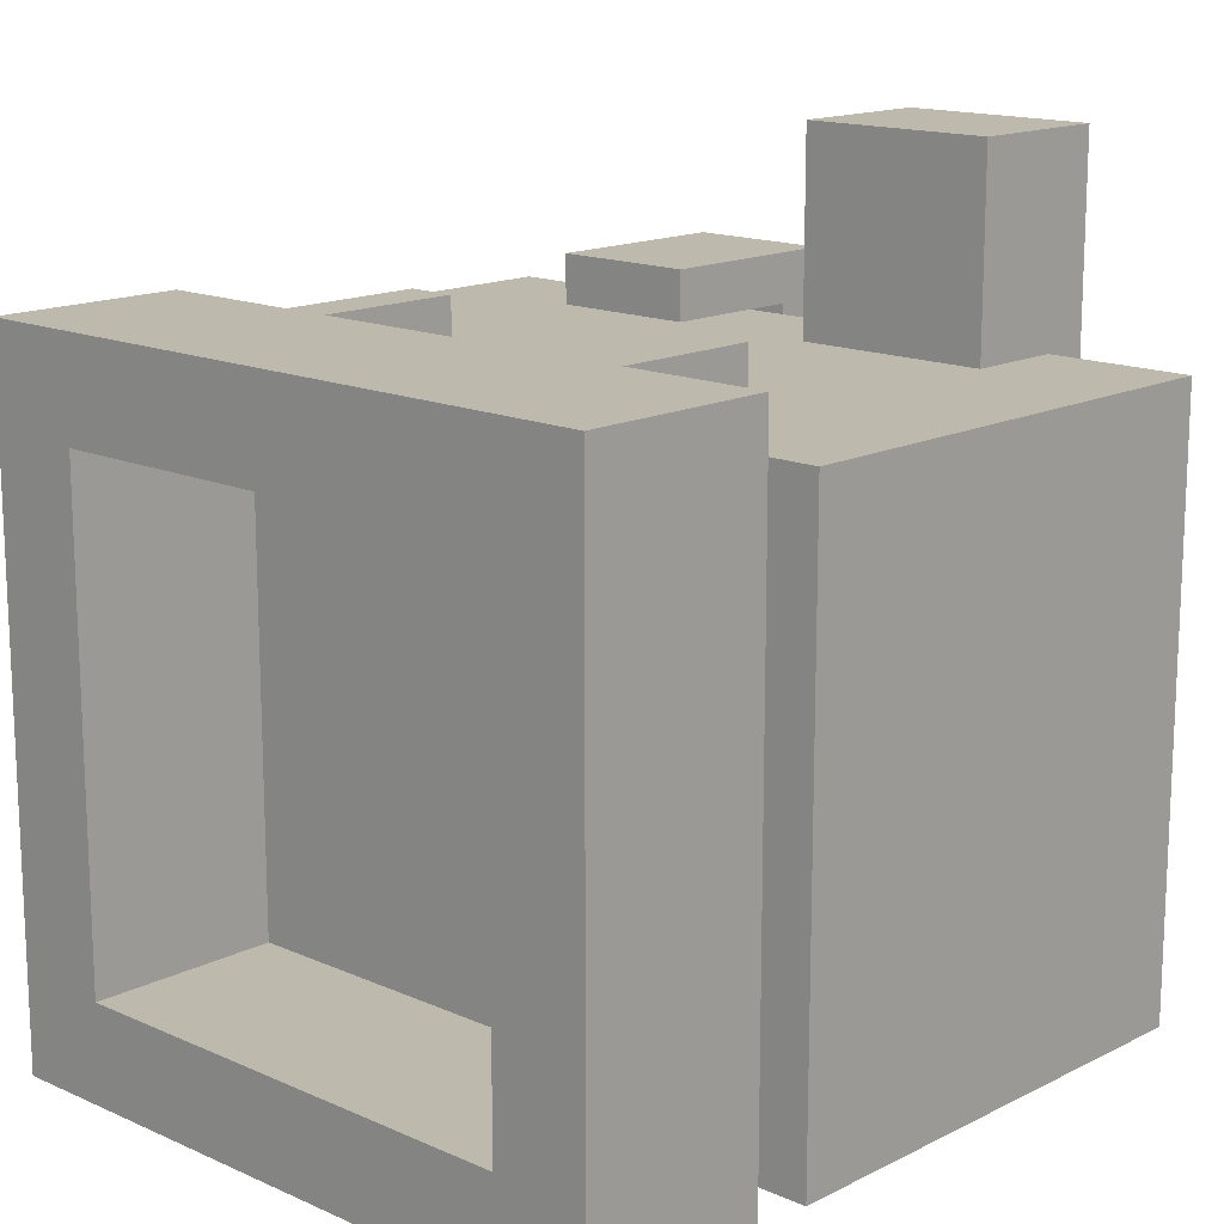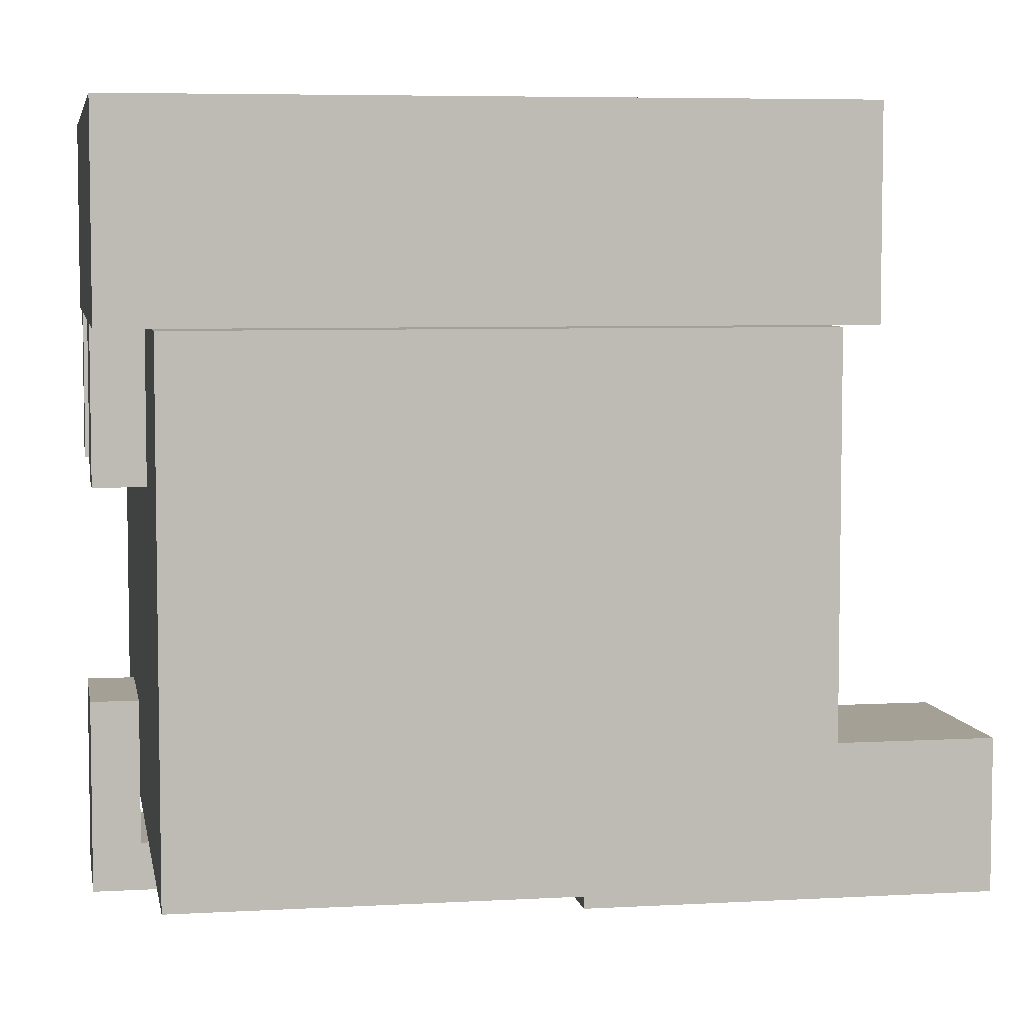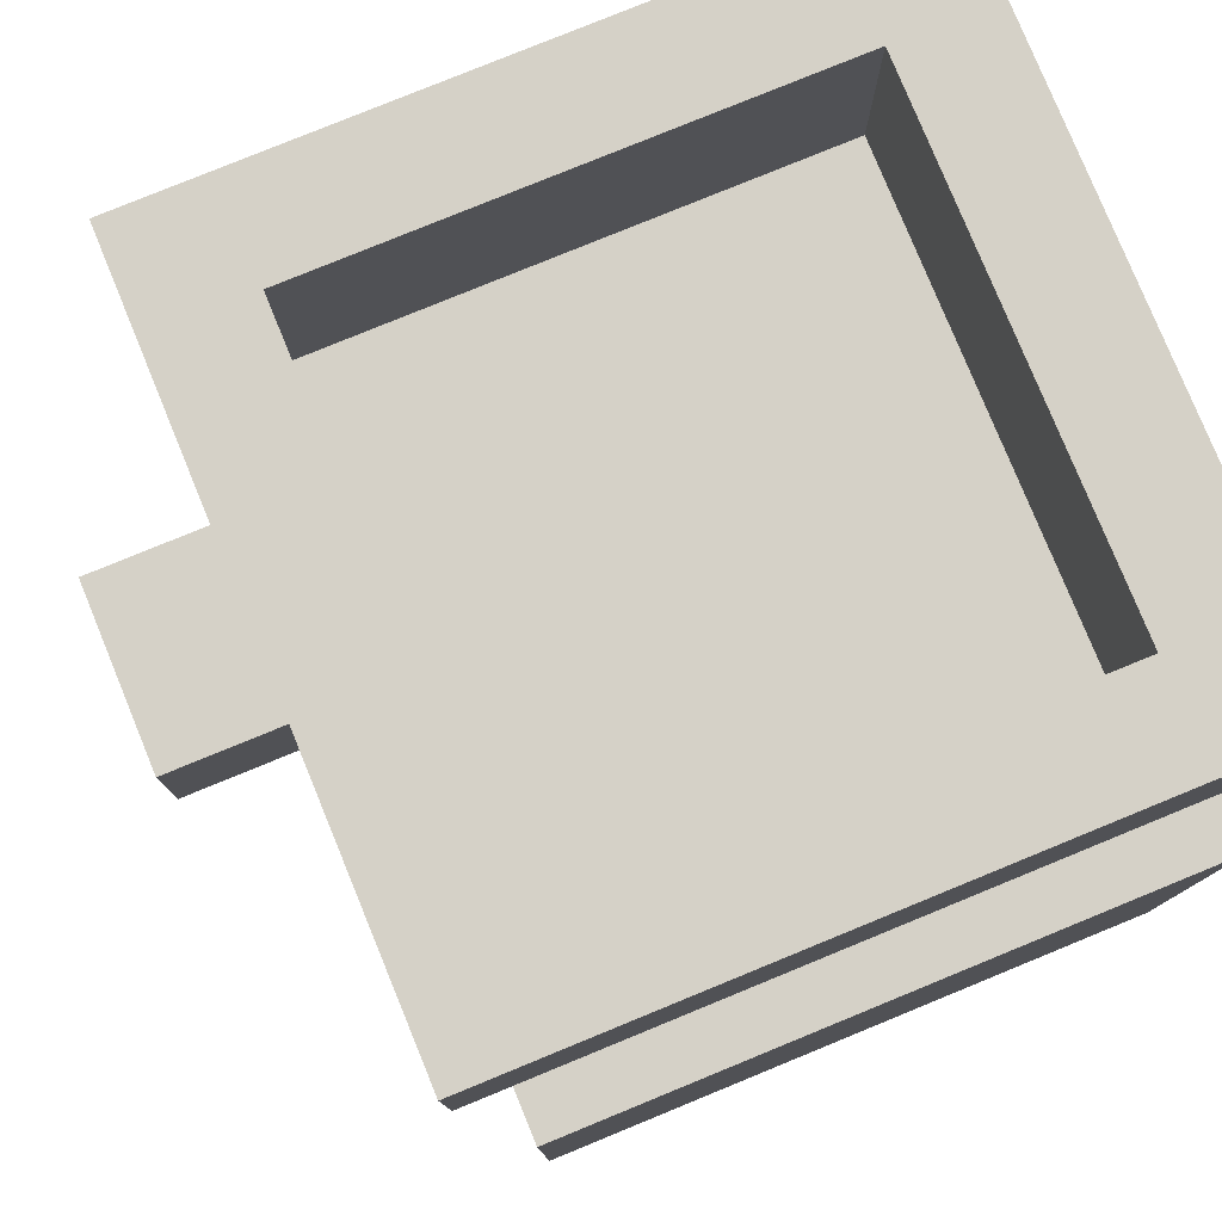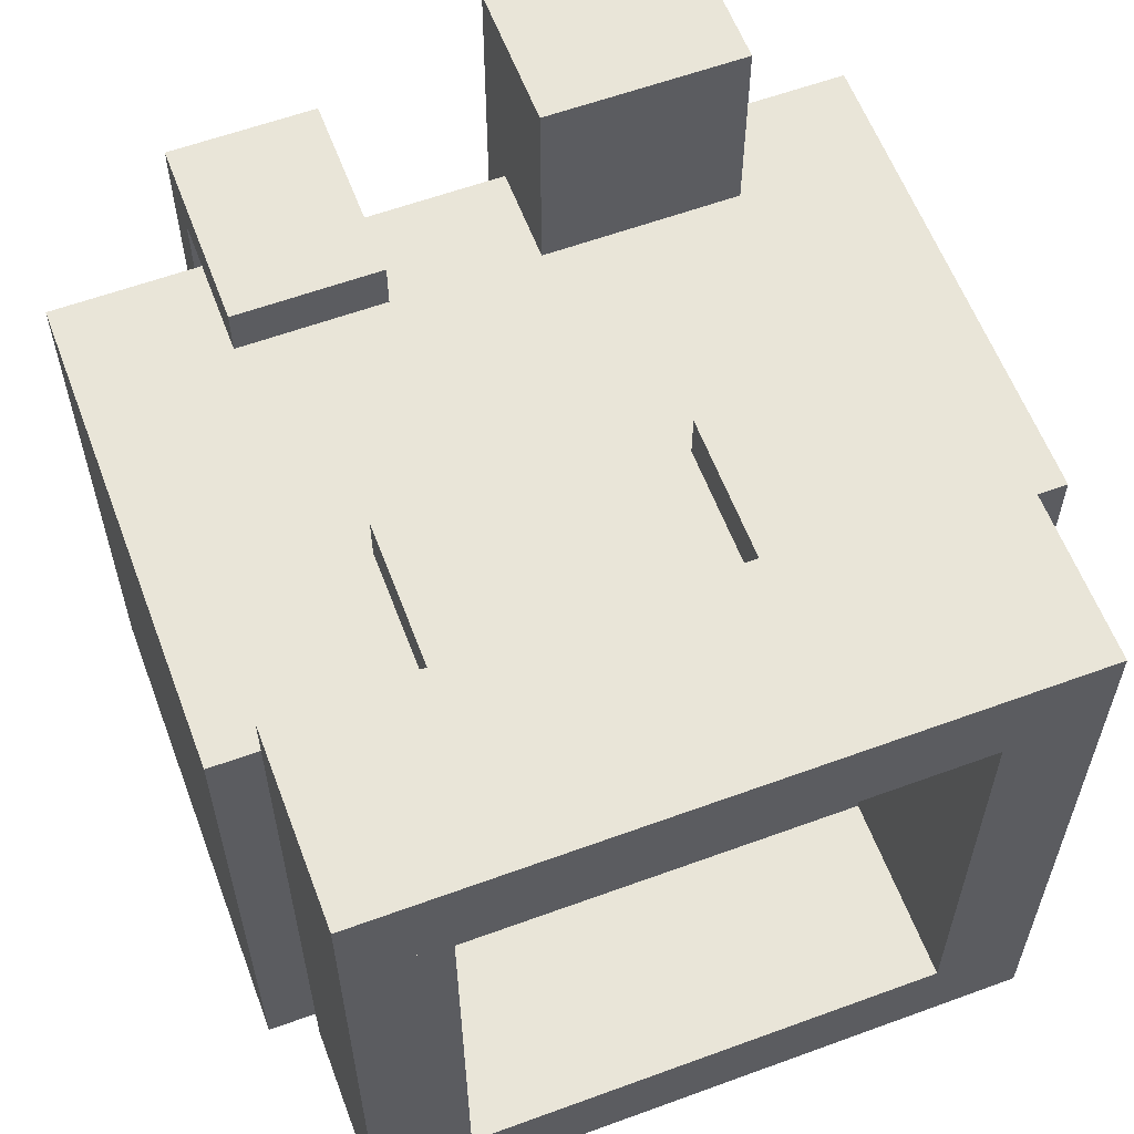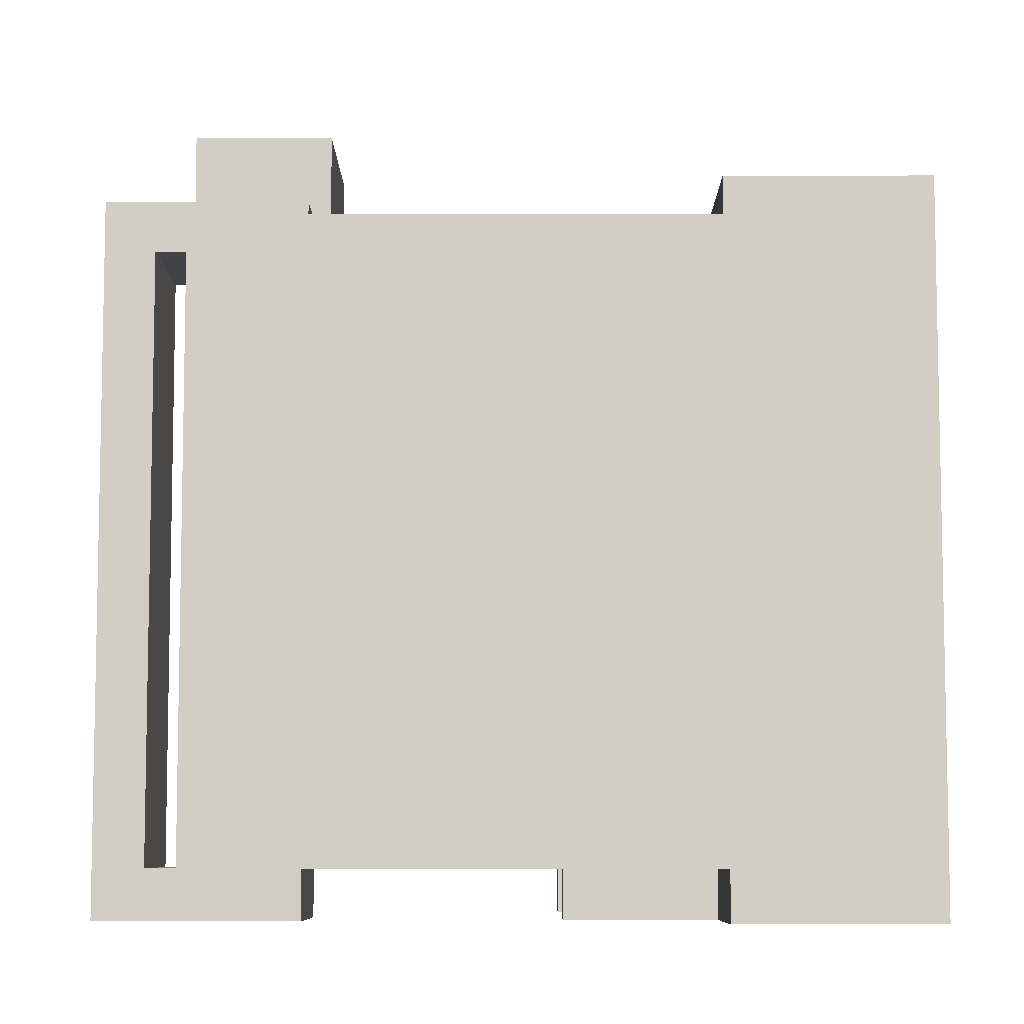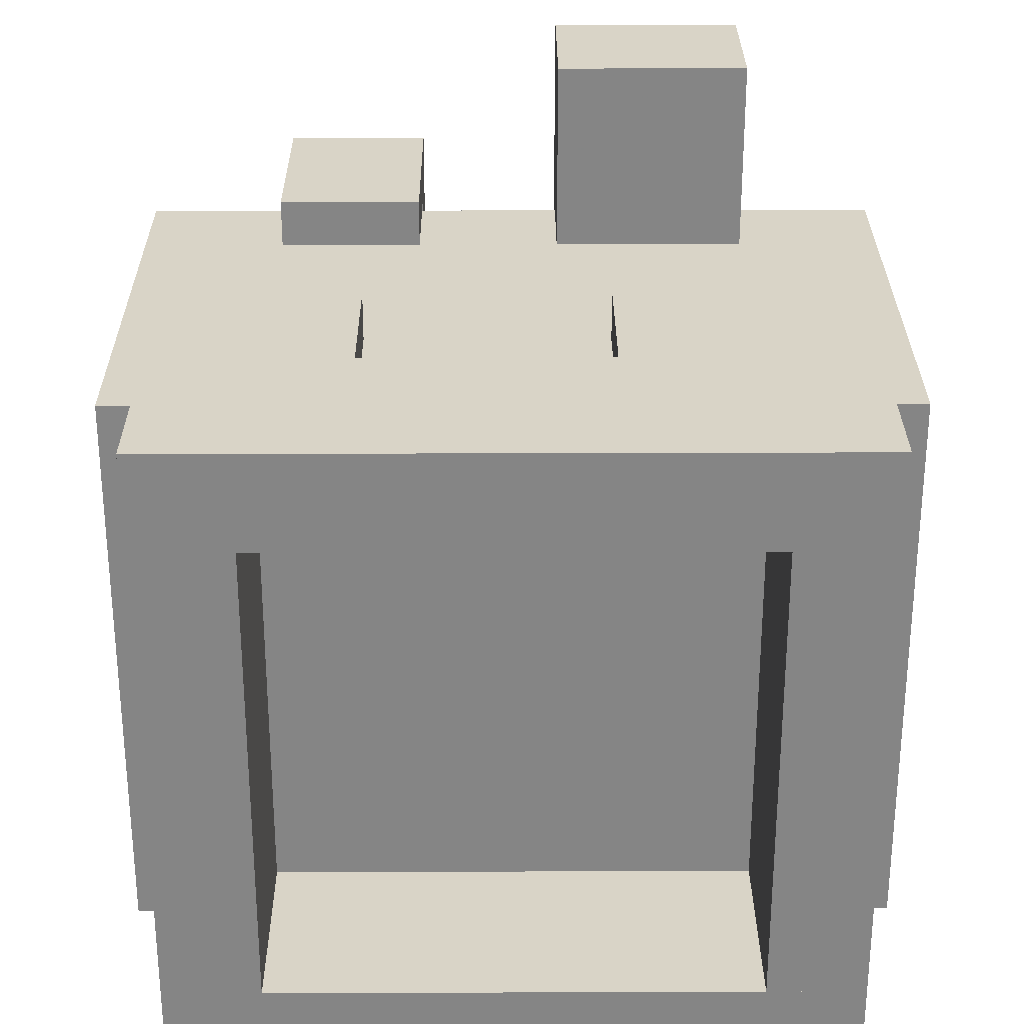
<metadata>
{"format":"obj","ext":"obj","renderer":"f3d","projection":"perspective","resolution":1024,"background":"white","views":[{"elev":15.1,"azim":-136.7,"up":"+Z"},{"elev":5.9,"azim":-99.9,"up":"+Y"},{"elev":79.1,"azim":67.7,"up":"+Y"},{"elev":59.7,"azim":159.4,"up":"+Z"},{"elev":-7.5,"azim":90.1,"up":"+Z"},{"elev":28.4,"azim":179.7,"up":"+Z"}]}
</metadata>
<code>
v -0.5 -0.75 0.375
v 0.5 -0.75 0.375
v 0.5 -1.375 0.375
v -0.5 -1.375 0.375
v -0.5 -0.75 -0.375
v 0.5 -0.75 -0.375
v 0.5 -1.375 -0.375
v -0.5 -1.375 -0.375
g separatorBaseBlock
f 1 4 3 2
f 6 7 8 5
f 5 1 2 6
f 4 8 7 3
f 6 2 3 7
f 5 8 4 1
v 0.125 -1.438 0.375
v 0.3125 -1.438 0.375
v 0.3125 -1.5 0.375
v 0.125 -1.5 0.375
v 0.125 -1.438 -0.375
v 0.3125 -1.438 -0.375
v 0.3125 -1.5 -0.375
v 0.125 -1.5 -0.375
g legsBottom
f 9 12 11 10
f 14 15 16 13
f 13 9 10 14
f 12 16 15 11
f 14 10 11 15
f 13 16 12 9
v 0.125 -1.25 -0.375
v 0.3125 -1.25 -0.375
v 0.3125 -1.5 -0.375
v 0.125 -1.5 -0.375
v 0.125 -1.25 -0.4375
v 0.3125 -1.25 -0.4375
v 0.3125 -1.5 -0.4375
v 0.125 -1.5 -0.4375
g legsBack
f 17 20 19 18
f 22 23 24 21
f 21 17 18 22
f 20 24 23 19
f 22 18 19 23
f 21 24 20 17
v 0.125 -1.25 0.4375
v 0.3125 -1.25 0.4375
v 0.3125 -1.5 0.4375
v 0.125 -1.5 0.4375
v 0.125 -1.25 0.375
v 0.3125 -1.25 0.375
v 0.3125 -1.5 0.375
v 0.125 -1.5 0.375
g legsFront
f 25 28 27 26
f 30 31 32 29
f 29 25 26 30
f 28 32 31 27
f 30 26 27 31
f 29 32 28 25
v -0.3125 -1.25 0.625
v -0.0625 -1.25 0.625
v -0.0625 -1.438 0.625
v -0.3125 -1.438 0.625
v -0.3125 -1.25 0.125
v -0.0625 -1.25 0.125
v -0.0625 -1.438 0.125
v -0.3125 -1.438 0.125
g output
f 33 36 35 34
f 38 39 40 37
f 37 33 34 38
f 36 40 39 35
f 38 34 35 39
f 37 40 36 33
v -0.4375 -0.5 0.4375
v 0.4375 -0.5 0.4375
v 0.4375 -0.75 0.4375
v -0.4375 -0.75 0.4375
v -0.4375 -0.5 0.3125
v 0.4375 -0.5 0.3125
v 0.4375 -0.75 0.3125
v -0.4375 -0.75 0.3125
g hopperFront
f 41 44 43 42
f 46 47 48 45
f 45 41 42 46
f 44 48 47 43
f 46 42 43 47
f 45 48 44 41
v -0.4375 -0.5 0.3125
v -0.3125 -0.5 0.3125
v -0.3125 -0.75 0.3125
v -0.4375 -0.75 0.3125
v -0.4375 -0.5 -0.3125
v -0.3125 -0.5 -0.3125
v -0.3125 -0.75 -0.3125
v -0.4375 -0.75 -0.3125
g hopperLeft
f 49 52 51 50
f 54 55 56 53
f 53 49 50 54
f 52 56 55 51
f 54 50 51 55
f 53 56 52 49
v 0.1875 -0.75 0.4375
v 0.25 -0.75 0.4375
v 0.25 -0.9375 0.4375
v 0.1875 -0.9375 0.4375
v 0.1875 -0.75 0.375
v 0.25 -0.75 0.375
v 0.25 -0.9375 0.375
v 0.1875 -0.9375 0.375
g hopperLegsFrontRight
f 57 60 59 58
f 62 63 64 61
f 61 57 58 62
f 60 64 63 59
f 62 58 59 63
f 61 64 60 57
v -0.25 -0.75 0.4375
v -0.125 -0.75 0.4375
v -0.125 -0.9375 0.4375
v -0.25 -0.9375 0.4375
v -0.25 -0.75 0.375
v -0.125 -0.75 0.375
v -0.125 -0.9375 0.375
v -0.25 -0.9375 0.375
g hopperLegsFrontLeft
f 65 68 67 66
f 70 71 72 69
f 69 65 66 70
f 68 72 71 67
f 70 66 67 71
f 69 72 68 65
v 0.1875 -0.75 -0.375
v 0.25 -0.75 -0.375
v 0.25 -0.9375 -0.375
v 0.1875 -0.9375 -0.375
v 0.1875 -0.75 -0.4375
v 0.25 -0.75 -0.4375
v 0.25 -0.9375 -0.4375
v 0.1875 -0.9375 -0.4375
g hopperLegsBackRight
f 73 76 75 74
f 78 79 80 77
f 77 73 74 78
f 76 80 79 75
f 78 74 75 79
f 77 80 76 73
v -0.25 -0.75 -0.375
v -0.125 -0.75 -0.375
v -0.125 -0.9375 -0.375
v -0.25 -0.9375 -0.375
v -0.25 -0.75 -0.4375
v -0.125 -0.75 -0.4375
v -0.125 -0.9375 -0.4375
v -0.25 -0.9375 -0.4375
g hopperLegsBackLeft
f 81 84 83 82
f 86 87 88 85
f 85 81 82 86
f 84 88 87 83
f 86 82 83 87
f 85 88 84 81
v 0.4375 -0.5 -0.4375
v -0.4375 -0.5 -0.4375
v -0.4375 -0.75 -0.4375
v 0.4375 -0.75 -0.4375
v 0.4375 -0.5 -0.3125
v -0.4375 -0.5 -0.3125
v -0.4375 -0.75 -0.3125
v 0.4375 -0.75 -0.3125
g hopperBack
f 89 92 91 90
f 94 95 96 93
f 93 89 90 94
f 92 96 95 91
f 94 90 91 95
f 93 96 92 89
v 0.4375 -0.5 -0.3125
v 0.3125 -0.5 -0.3125
v 0.3125 -0.75 -0.3125
v 0.4375 -0.75 -0.3125
v 0.4375 -0.5 0.3125
v 0.3125 -0.5 0.3125
v 0.3125 -0.75 0.3125
v 0.4375 -0.75 0.3125
g hopperRight
f 97 100 99 98
f 102 103 104 101
f 101 97 98 102
f 100 104 103 99
f 102 98 99 103
f 101 104 100 97

</code>
